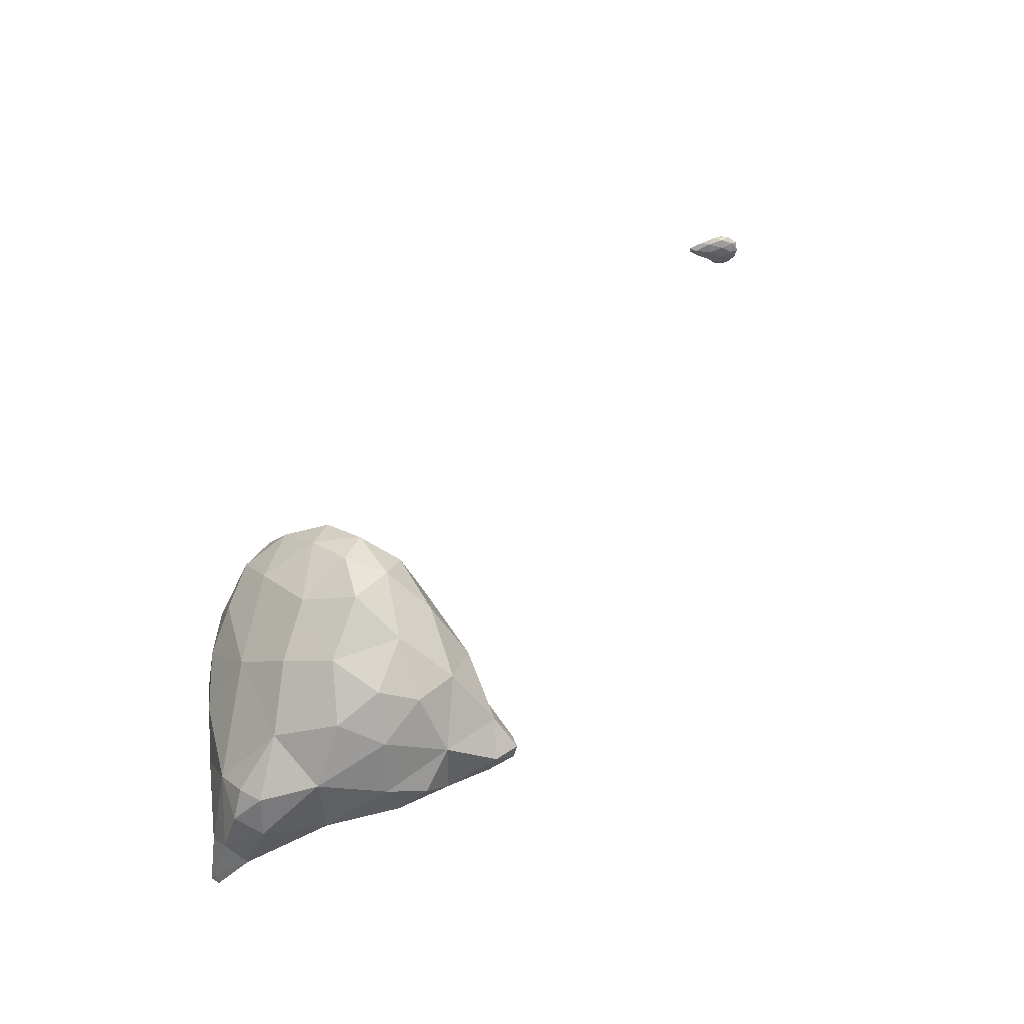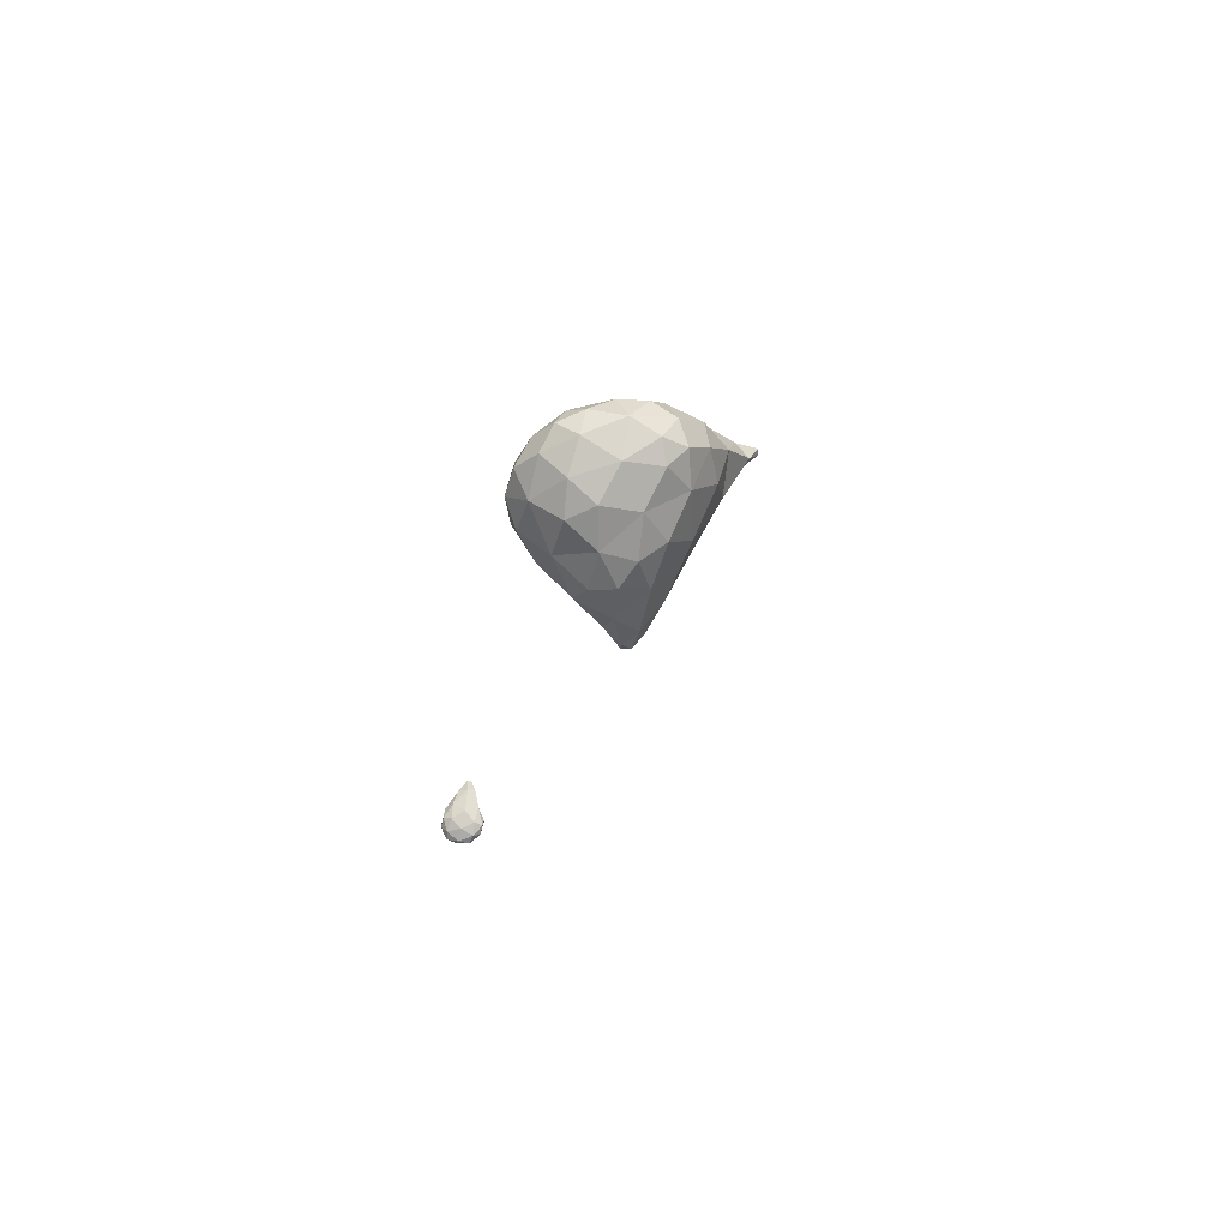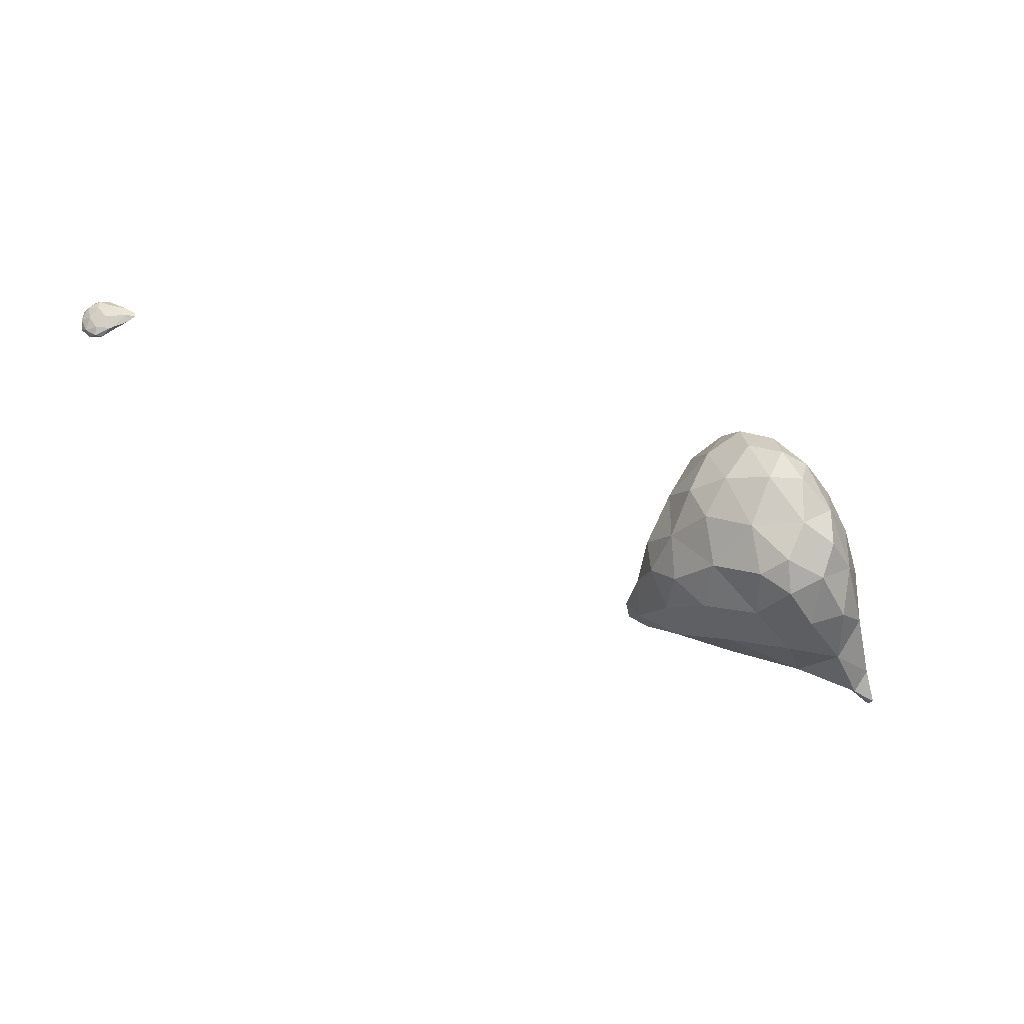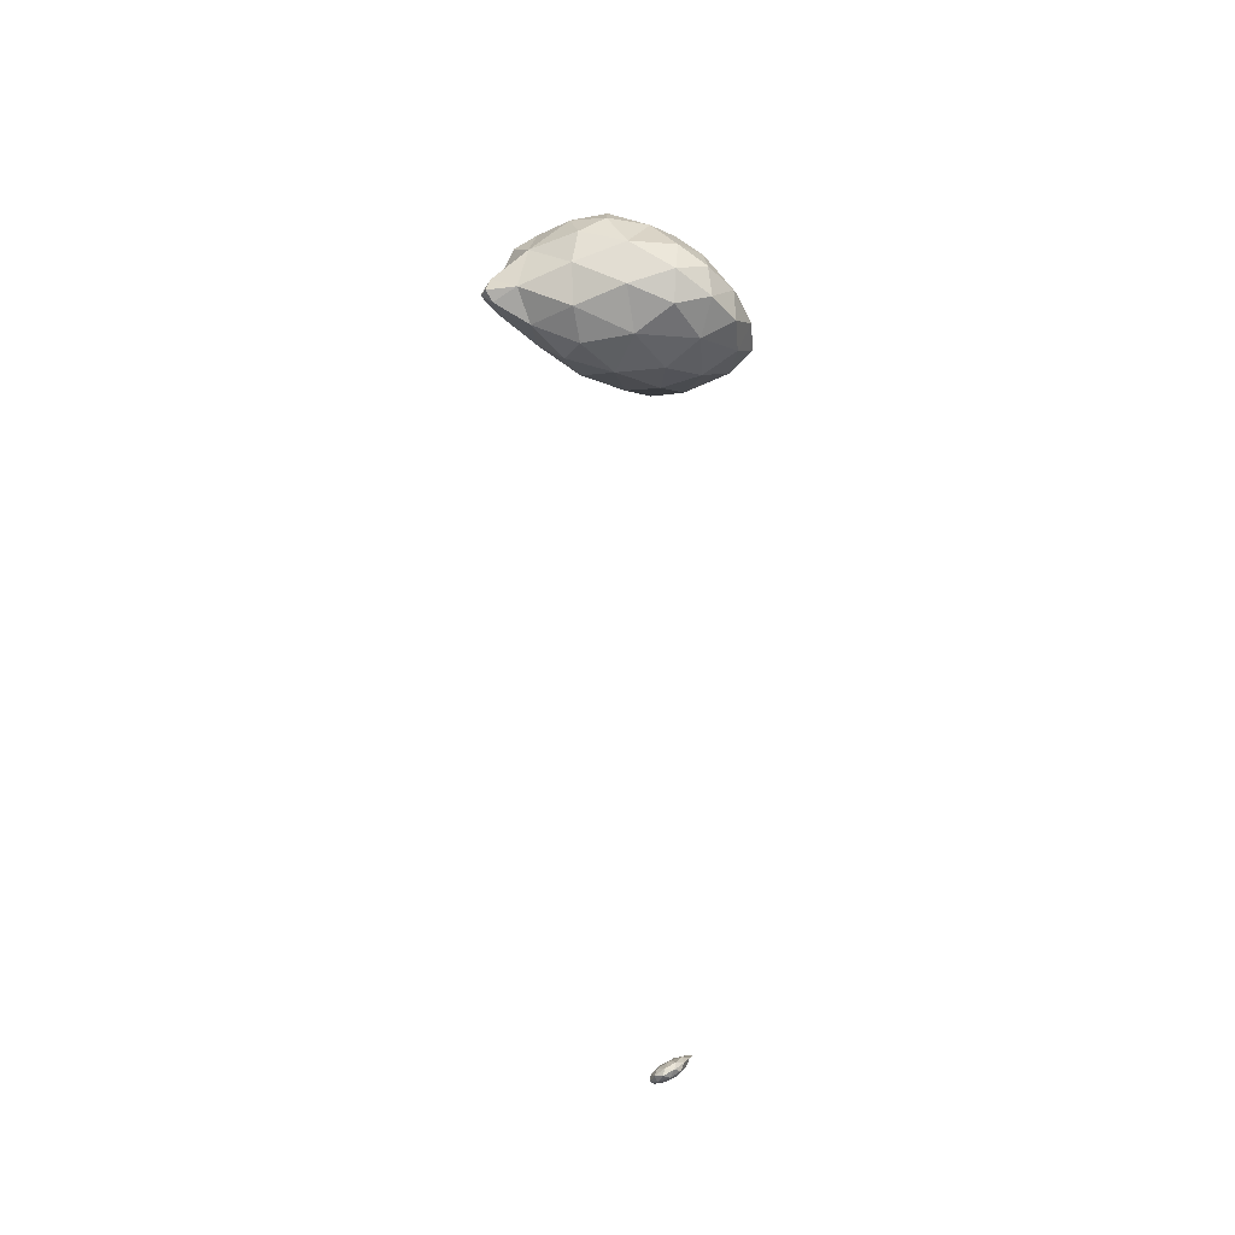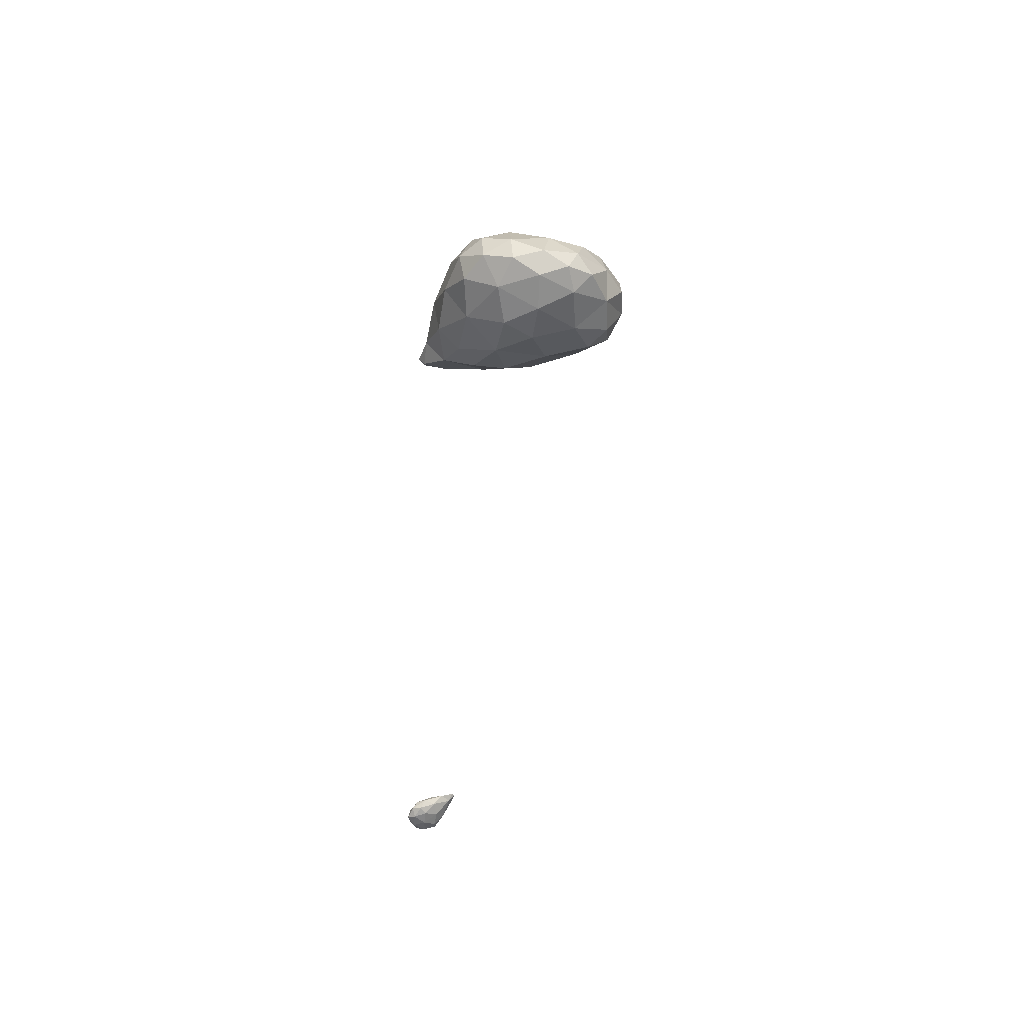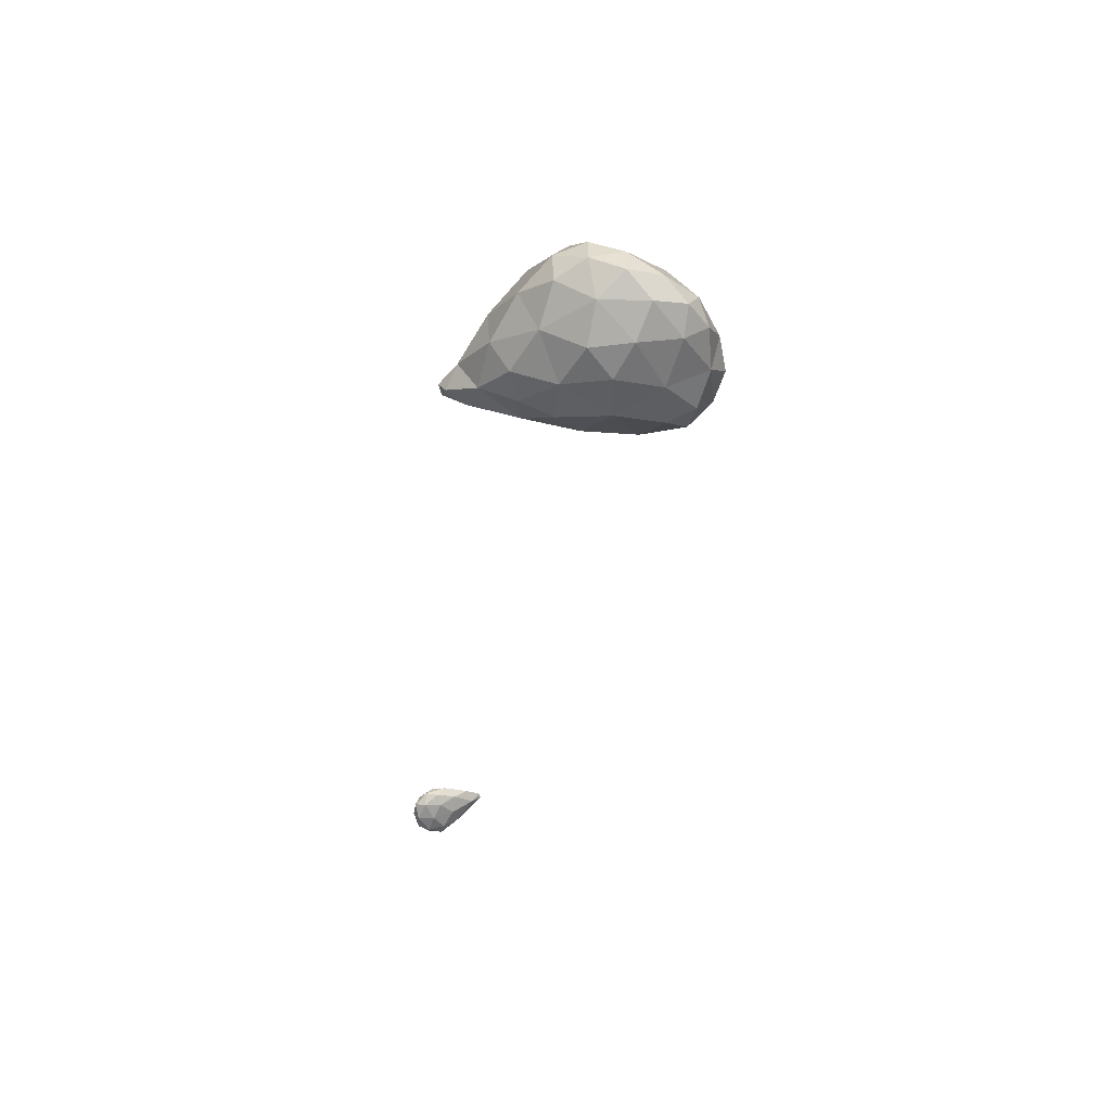
<metadata>
{"format":"obj","ext":"obj","renderer":"f3d","projection":"perspective","resolution":1024,"background":"white","views":[{"elev":28.5,"azim":23.8,"up":"+Y"},{"elev":-71.3,"azim":-102.4,"up":"+Z"},{"elev":-11.7,"azim":-134.0,"up":"+Y"},{"elev":-16.3,"azim":135.4,"up":"+Z"},{"elev":-37.1,"azim":-160.3,"up":"+Z"},{"elev":38.5,"azim":-175.4,"up":"+Y"}]}
</metadata>
<code>
v 5.758 -34.59 29.69
v 5.756 -34.59 29.69
v 5.756 -34.59 29.69
v 5.754 -34.59 29.69
v 5.755 -34.59 29.69
v 5.758 -34.59 29.69
v 5.755 -34.59 29.69
v 5.754 -34.59 29.69
v 5.756 -34.59 29.69
v 5.756 -34.59 29.69
v 2.005 -27 60.77
v 2.235 -26.72 60.91
v 2.287 -27.06 60.82
v 3.155 -26.24 60.46
v 2.32 -26.65 60.06
v 1.826 -25.92 60.2
v 2.628 -25.5 60.87
v 3.948 -24.74 60.75
v 0.546 -24.21 57.24
v 0.958 -24.21 58.73
v 1.721 -25.56 58.34
v 3.817 -25.79 58.52
v 5.46 -24.83 59.48
v 6.511 -24.88 57.71
v 7.431 -24.28 58.46
v 1.273 -24.58 56.23
v 0.226 -23.04 55.68
v 2.807 -25.28 56.78
v 5.144 -24.76 56.07
v 8.561 -23.89 57.28
v 7.866 -24.24 56.14
v 9.415 -23.76 56.13
v 1.107 -23.64 54.87
v 2.82 -24.13 54.95
v 1.843 -22.9 54.04
v 7.105 -23.45 54.68
v 4.918 -23.67 54.37
v 9.142 -23.45 55.34
v 3.722 -22.39 53.6
v 6.318 -17.74 28.25
v 6.422 -17.7 28.47
v 6.655 -17.98 28.15
v 6.888 -17.89 28.21
v 6.729 -17.95 27.96
v 6.662 -17.71 27.93
v 7.03 -17.95 27.96
v 7.042 -17.75 27.81
v 2.21 -23.55 60.07
v 3.117 -24.25 60.99
v 3.958 -23.46 60.84
v 0.108 -22.51 57.12
v 0.932 -22.35 58.53
v 5.526 -22.99 60.06
v 7.325 -23.35 58.99
v 8.274 -23.57 58.21
v 8.701 -22.3 57.62
v -0.172 -21.8 55.85
v 9.773 -23.13 56.38
v 10.06 -23.34 55.73
v 10.2 -22.92 55.78
v 0.781 -22.47 54.4
v 0.337 -21.07 54.8
v 5.766 -22.63 53.69
v 7.086 -22.1 53.82
v 8.625 -22.23 54.69
v 9.876 -22.87 55.38
v 1.894 -21.12 53.67
v 3.714 -20.56 53.19
v 5.615 -21.01 53.38
v 5.758 -17.38 28.77
v 6.038 -17.33 28.75
v 5.953 -17.54 28.63
v 6.566 -17.36 28.63
v 6.953 -17.57 28.39
v 7.256 -17.71 28.09
v 7.316 -17.35 28.25
v 5.967 -17.33 28.55
v 6.436 -17.36 28.12
v 7.324 -17.69 27.86
v 7.461 -17.35 28
v 6.912 -17.36 27.86
v 7.314 -17.36 27.83
v 3.259 -23.29 60.79
v 0.545 -20.97 57.51
v 2.16 -20.36 58.43
v 4.046 -21.63 59.93
v 6.001 -21 59.52
v 7.308 -21.63 59.02
v 7.974 -20.48 57.98
v 0.105 -20.47 56.09
v 0.897 -19.54 56.94
v 9.477 -22.03 55.86
v 8.425 -20.33 56.58
v 0.475 -19.38 54.95
v 7.406 -20.95 53.97
v 8.217 -20.46 55
v 1.323 -19.32 54.09
v 2.967 -19.18 53.5
v 4.642 -19.41 53.37
v 6.375 -19.25 54.12
v 5.799 -17.26 28.77
v 6.122 -17.07 28.65
v 6.536 -17.02 28.64
v 7.009 -17.15 28.48
v 7.337 -17.01 28.23
v 6.735 -17.03 28.03
v 6.395 -16.99 28.33
v 6.83 -16.8 28.16
v 7.401 -17.02 27.99
v 7.126 -16.98 27.95
v 3.884 -19.64 58.87
v 5.464 -19.34 58.67
v 6.973 -20.06 58.7
v 0.89 -18.65 55.72
v 2.092 -18.24 56.7
v 3.933 -18.17 57.62
v 5.609 -17.81 57.35
v 6.078 -17.47 56.17
v 7.055 -18.89 57.38
v 1.215 -18.28 54.7
v 2.104 -17.52 55.28
v 7.256 -18.74 55.62
v 5.924 -17.71 54.95
v 2.438 -17.91 54.23
v 4.385 -17.9 54.13
v 6.66 -16.8 28.44
v 6.991 -16.84 28.43
v 7.137 -16.79 28.19
v 3.49 -17.1 56.03
v 4.851 -17.08 56.52
v 3.395 -17.08 54.87
v 4.757 -16.97 55.35
v 4.564 -8.373 46.18
v 4.564 -8.373 46.18
v 4.564 -8.371 46.18
v 4.566 -8.372 46.18
v 4.566 -8.371 46.18
v 4.567 -8.373 46.18
v 4.564 -8.373 46.18
v 4.566 -8.374 46.18
v 4.564 -8.375 46.18
v 4.566 -8.375 46.18
f 1 3 2
f 4 2 3
f 5 3 1
f 5 4 3
f 6 2 7
f 6 1 2
f 4 7 2
f 4 8 7
f 9 1 6
f 9 5 1
f 5 8 4
f 5 9 8
f 6 7 10
f 10 7 8
f 9 6 10
f 10 8 9
f 11 13 12
f 14 12 13
f 15 13 11
f 15 14 13
f 16 12 17
f 16 11 12
f 14 17 12
f 14 18 17
f 19 21 20
f 22 15 21
f 21 15 16
f 16 15 11
f 16 20 21
f 14 23 18
f 22 23 14
f 24 23 22
f 15 22 14
f 25 23 24
f 19 26 21
f 19 27 26
f 28 22 21
f 26 28 21
f 29 24 22
f 28 29 22
f 24 30 25
f 31 30 24
f 29 31 24
f 32 30 31
f 33 26 27
f 34 33 35
f 26 33 34
f 28 26 34
f 29 37 36
f 34 37 29
f 28 34 29
f 36 31 29
f 36 38 31
f 38 32 31
f 39 34 35
f 39 37 34
f 40 42 41
f 43 41 42
f 40 44 42
f 40 45 44
f 42 46 43
f 42 44 46
f 47 44 45
f 47 46 44
f 48 17 49
f 48 16 17
f 18 49 17
f 18 50 49
f 51 20 52
f 51 19 20
f 16 48 20
f 48 52 20
f 50 18 53
f 18 23 53
f 54 25 55
f 23 25 54
f 53 23 54
f 56 54 55
f 27 19 51
f 27 51 57
f 55 25 30
f 58 32 59
f 58 30 32
f 56 30 58
f 55 30 56
f 60 58 59
f 27 61 33
f 62 61 27
f 57 62 27
f 35 33 61
f 63 36 37
f 63 64 36
f 36 64 65
f 36 65 38
f 38 59 32
f 66 59 38
f 65 66 38
f 66 60 59
f 67 61 62
f 67 35 61
f 39 35 67
f 68 39 67
f 39 63 37
f 69 63 39
f 68 69 39
f 69 64 63
f 70 72 71
f 41 72 40
f 71 72 41
f 73 71 41
f 74 43 75
f 41 43 74
f 73 41 74
f 76 74 75
f 77 72 70
f 72 77 40
f 40 77 78
f 40 78 45
f 79 75 46
f 75 43 46
f 75 80 76
f 75 79 80
f 81 45 78
f 81 47 45
f 47 79 46
f 82 79 47
f 81 82 47
f 82 80 79
f 48 49 83
f 83 49 50
f 51 52 84
f 84 52 85
f 52 48 85
f 85 48 86
f 86 48 83
f 83 50 86
f 86 50 53
f 86 53 87
f 53 54 88
f 87 53 88
f 56 88 54
f 56 89 88
f 90 84 91
f 51 84 90
f 57 51 90
f 84 85 91
f 58 92 56
f 56 92 93
f 56 93 89
f 92 58 60
f 62 57 90
f 62 90 94
f 95 65 64
f 93 92 96
f 96 92 65
f 65 92 66
f 65 95 96
f 92 60 66
f 97 62 94
f 97 67 62
f 98 68 67
f 98 67 97
f 99 69 68
f 99 68 98
f 69 95 64
f 100 95 69
f 99 100 69
f 100 96 95
f 70 71 101
f 71 102 101
f 103 102 71
f 73 103 71
f 73 74 104
f 103 73 104
f 76 104 74
f 76 105 104
f 77 70 101
f 106 78 107
f 78 77 107
f 107 77 102
f 102 77 101
f 106 107 108
f 105 76 80
f 109 105 80
f 81 78 106
f 110 106 108
f 81 106 110
f 82 81 110
f 82 109 80
f 82 110 109
f 85 86 111
f 112 86 87
f 112 111 86
f 113 87 88
f 113 112 87
f 113 88 89
f 90 91 114
f 114 91 115
f 91 85 115
f 115 85 116
f 116 85 111
f 111 112 116
f 112 117 116
f 118 117 119
f 119 117 112
f 119 112 113
f 119 89 93
f 119 113 89
f 94 114 120
f 94 90 114
f 115 121 114
f 121 120 114
f 119 122 118
f 122 123 118
f 122 93 96
f 122 119 93
f 97 94 120
f 124 120 121
f 97 120 124
f 98 97 124
f 125 99 98
f 125 98 124
f 100 123 122
f 125 123 100
f 99 125 100
f 122 96 100
f 102 103 126
f 127 103 104
f 127 126 103
f 127 104 105
f 107 102 126
f 126 108 107
f 128 108 126
f 127 128 126
f 128 105 109
f 128 127 105
f 110 108 128
f 128 109 110
f 115 116 129
f 130 116 117
f 130 129 116
f 130 117 118
f 121 129 131
f 121 115 129
f 129 130 132
f 129 132 131
f 132 118 123
f 132 130 118
f 124 121 131
f 131 125 124
f 131 132 125
f 132 123 125
f 133 135 134
f 136 135 137
f 136 134 135
f 138 136 137
f 139 135 133
f 139 137 135
f 139 140 137
f 140 138 137
f 133 134 141
f 142 134 136
f 142 141 134
f 142 136 138
f 139 133 141
f 141 140 139
f 141 142 140
f 142 138 140

</code>
